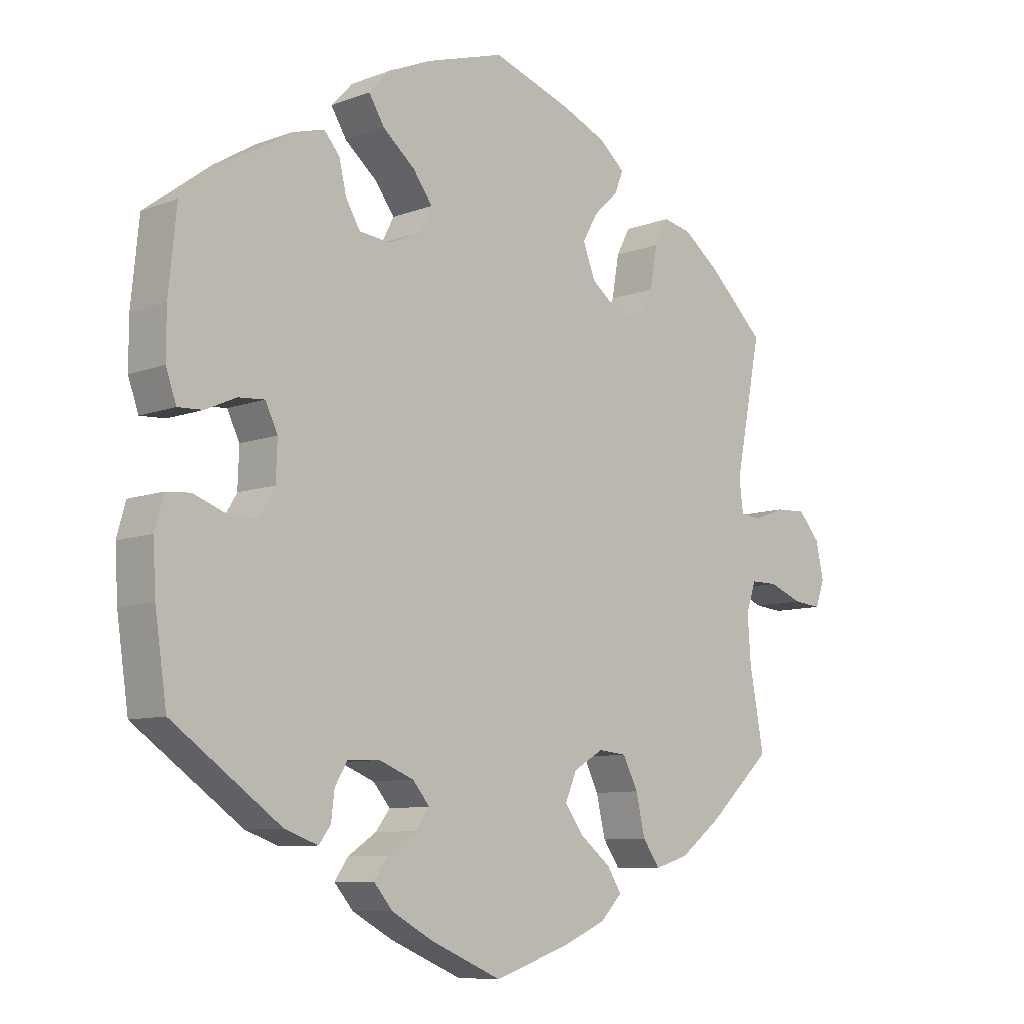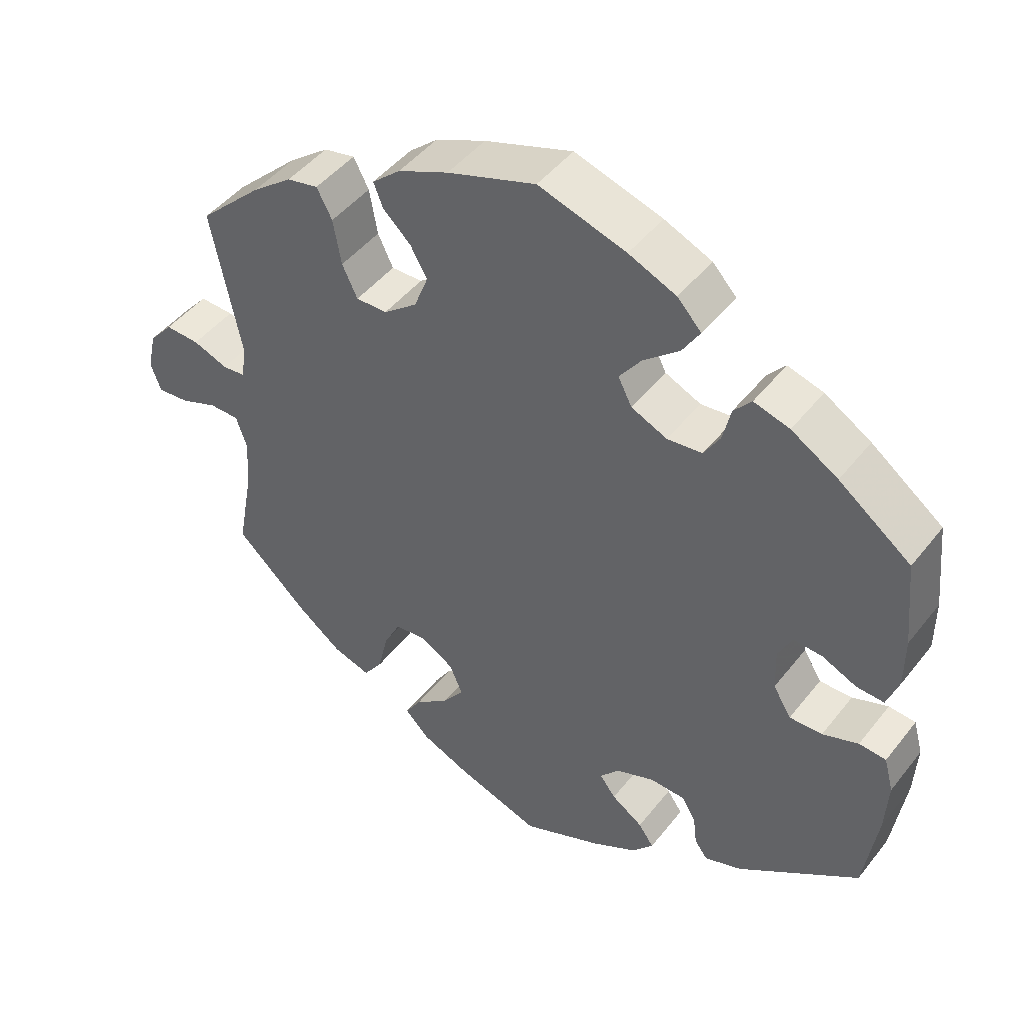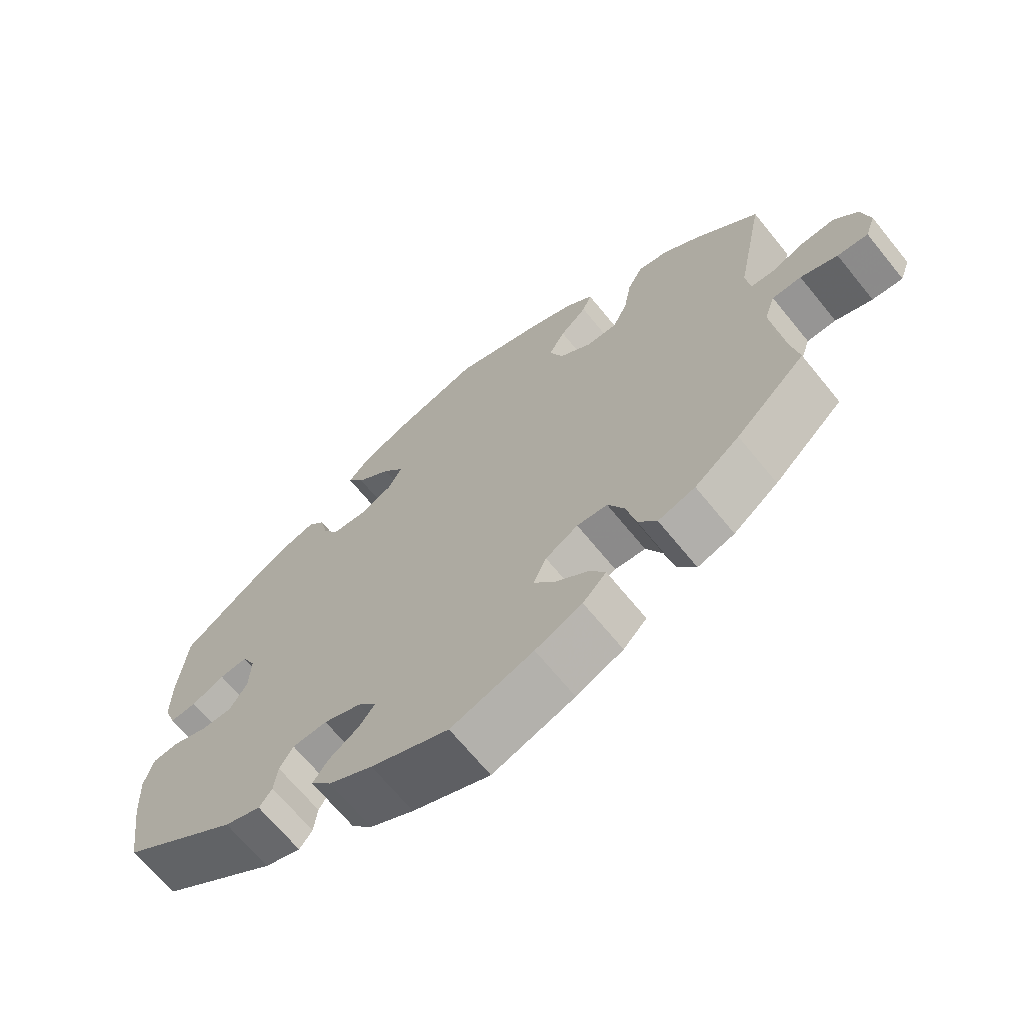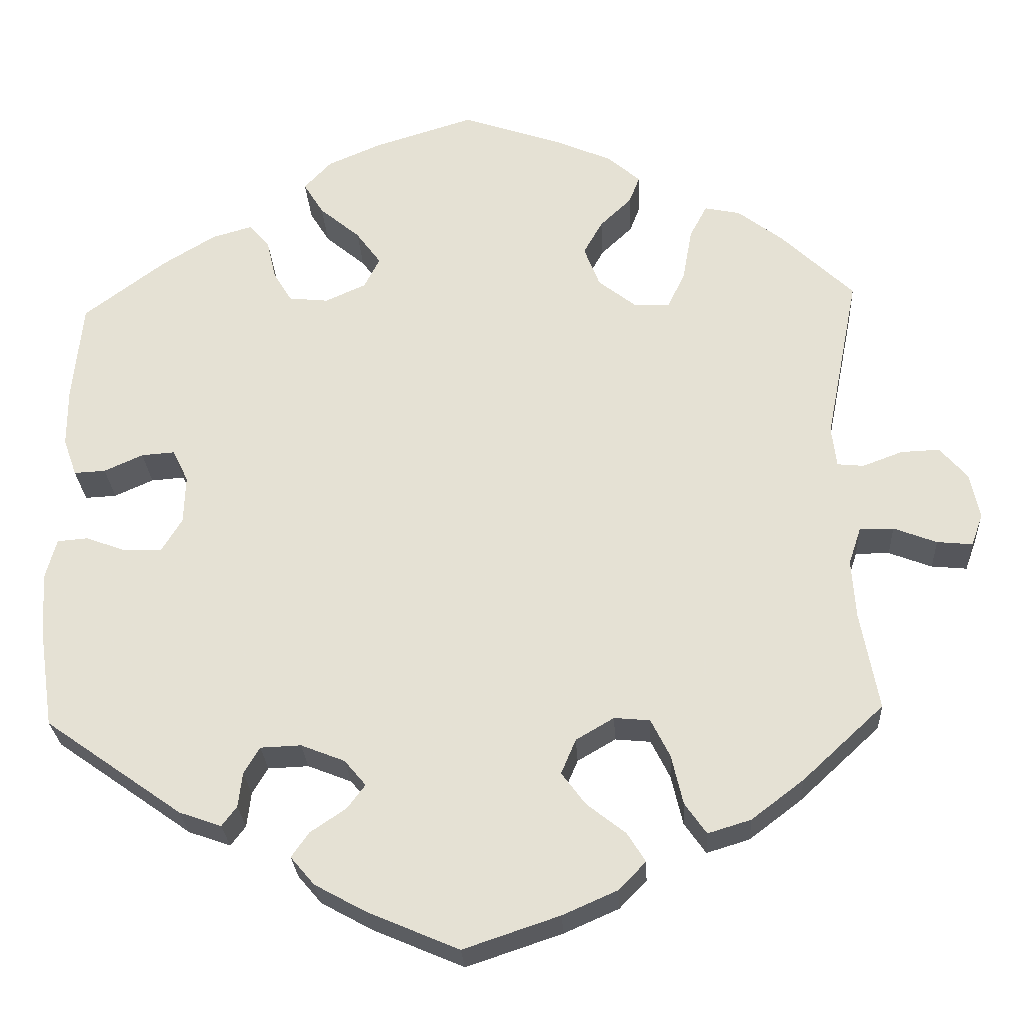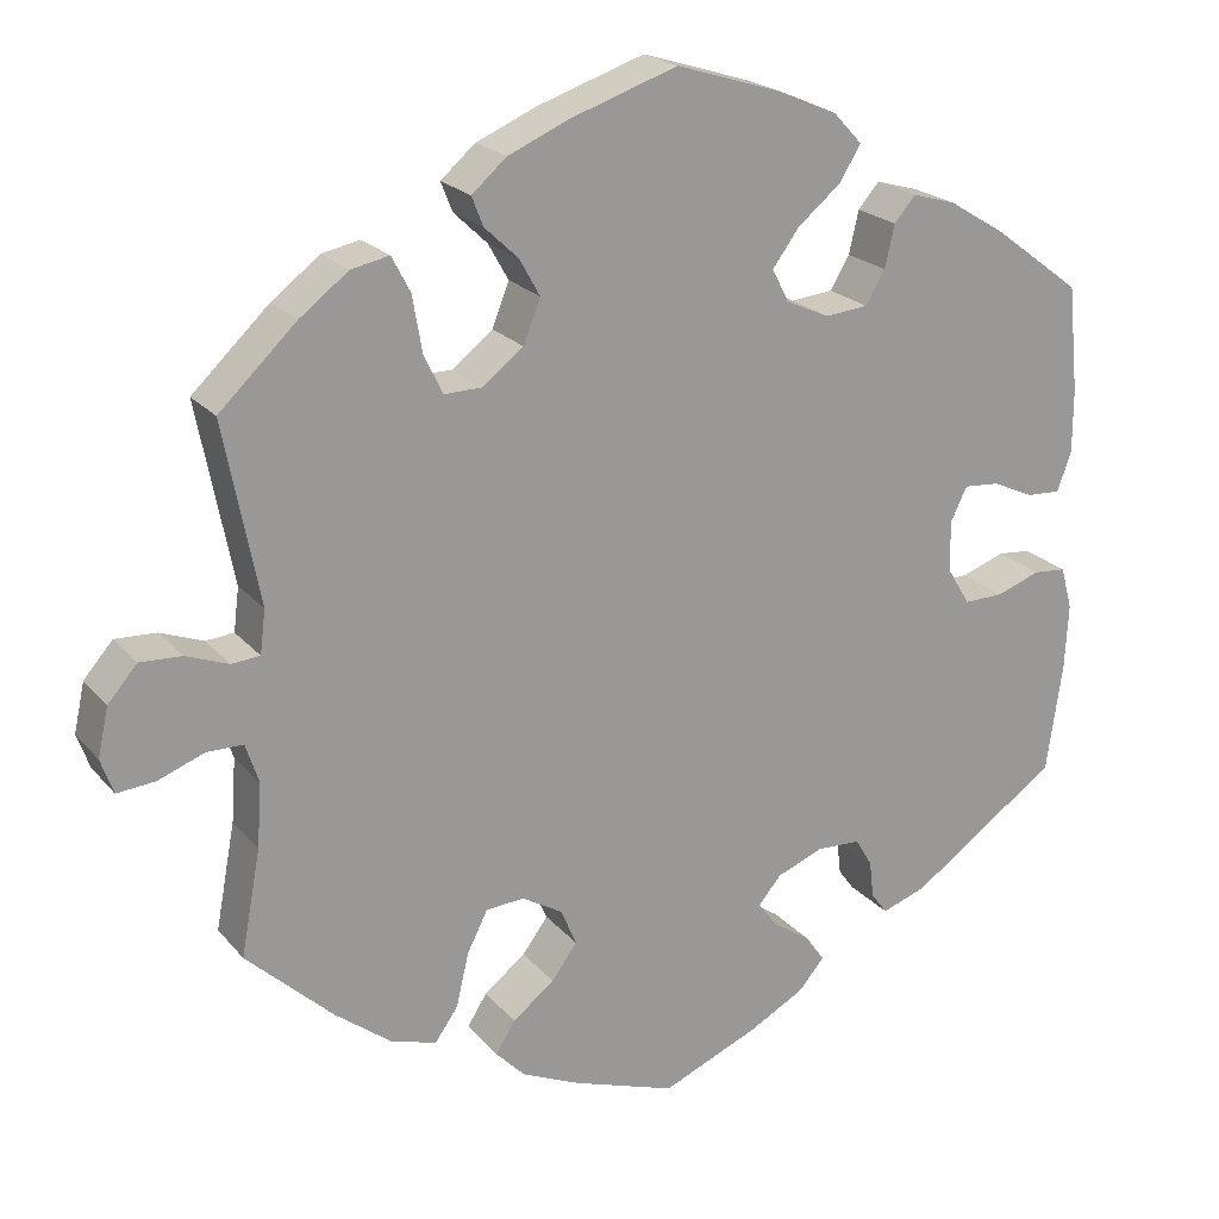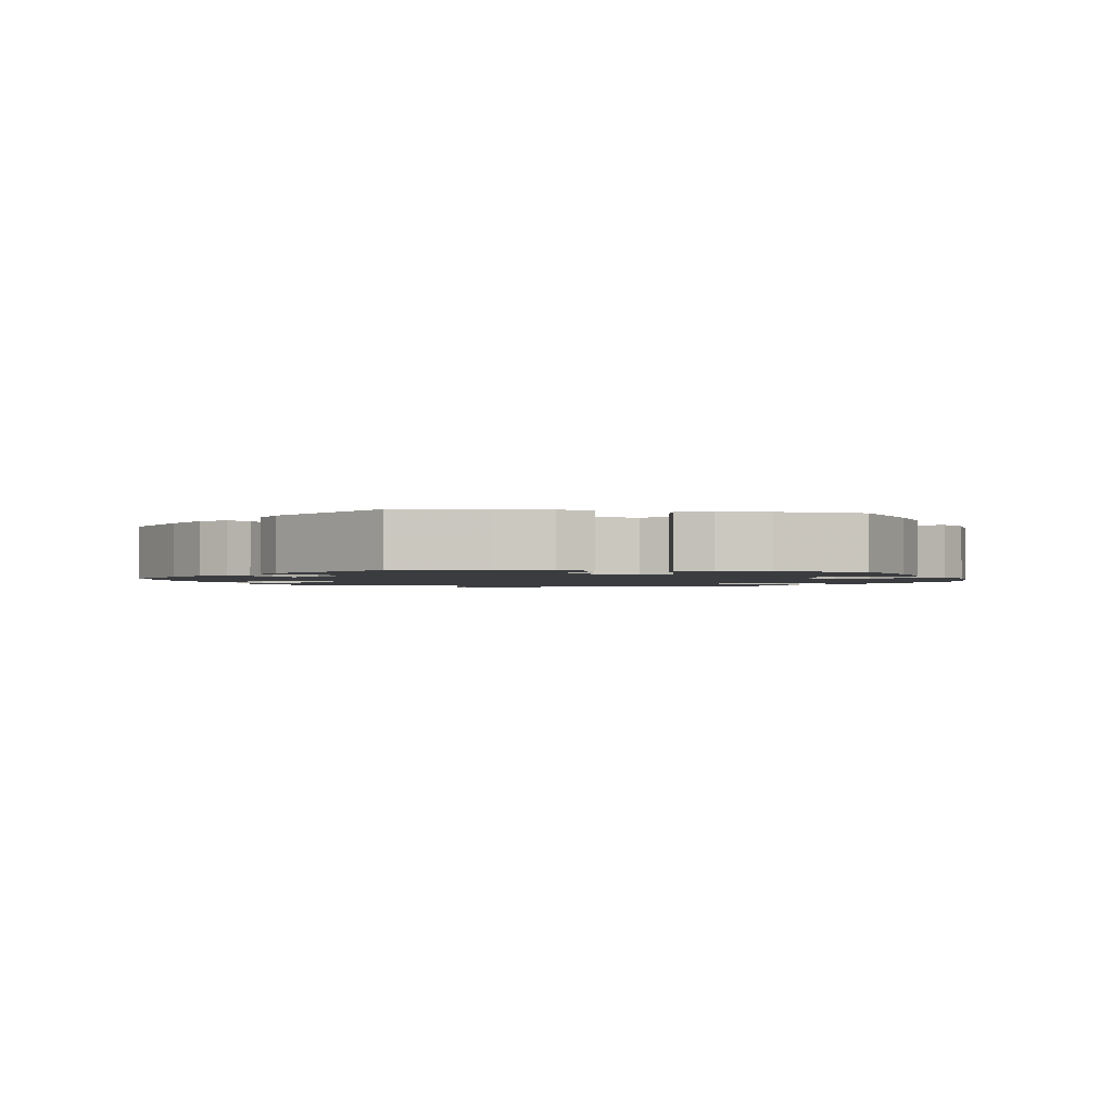
<metadata>
{"format":"obj","ext":"obj","renderer":"f3d","projection":"perspective","resolution":1024,"background":"white","views":[{"elev":-8.8,"azim":-44.6,"up":"+Z"},{"elev":46.4,"azim":-144.1,"up":"+Z"},{"elev":-67.6,"azim":39.1,"up":"+Z"},{"elev":-26.6,"azim":3.1,"up":"+Z"},{"elev":21.1,"azim":151.7,"up":"+Z"},{"elev":-1.8,"azim":-98.9,"up":"+Y"}]}
</metadata>
<code>
v -0.401 0.07 0.363
v -0.337 0.07 0.402
v -0.288 0.07 0.416
v -0.264 0.07 0.388
v -0.253 0.07 0.34
v -0.231 0.07 0.303
v -0.183 0.07 0.298
v -0.134 0.07 0.32
v -0.115 0.07 0.357
v -0.145 0.07 0.398
v -0.194 0.07 0.439
v -0.218 0.07 0.478
v -0.185 0.07 0.513
v -0.12 0.07 0.541
v 0 0.07 0.578
v 0.121 0.07 0.537
v 0.19 0.07 0.507
v 0.229 0.07 0.473
v 0.216 0.07 0.44
v 0.178 0.07 0.404
v 0.155 0.07 0.363
v 0.174 0.07 0.314
v 0.22 0.07 0.278
v 0.263 0.07 0.277
v 0.284 0.07 0.321
v 0.295 0.07 0.384
v 0.316 0.07 0.424
v 0.359 0.07 0.415
v 0.414 0.07 0.373
v 0.501 0.07 0.29
v 0.461 0.07 0.087
v 0.467 0.07 0.038
v 0.499 0.07 0.035
v 0.547 0.07 0.053
v 0.594 0.07 0.055
v 0.627 0.07 0.017
v 0.639 0.07 -0.038
v 0.625 0.07 -0.077
v 0.582 0.07 -0.073
v 0.53 0.07 -0.053
v 0.489 0.07 -0.053
v 0.474 0.07 -0.098
v 0.479 0.07 -0.169
v 0.501 0.07 -0.288
v 0.403 0.07 -0.379
v 0.34 0.07 -0.427
v 0.288 0.07 -0.443
v 0.262 0.07 -0.406
v 0.248 0.07 -0.346
v 0.225 0.07 -0.3
v 0.182 0.07 -0.296
v 0.136 0.07 -0.323
v 0.118 0.07 -0.365
v 0.147 0.07 -0.404
v 0.194 0.07 -0.441
v 0.216 0.07 -0.476
v 0.183 0.07 -0.51
v 0.117 0.07 -0.539
v 0.001 0.07 -0.578
v -0.109 0.07 -0.531
v -0.171 0.07 -0.497
v -0.2 0.07 -0.463
v -0.179 0.07 -0.433
v -0.136 0.07 -0.404
v -0.114 0.07 -0.375
v -0.14 0.07 -0.344
v -0.193 0.07 -0.323
v -0.242 0.07 -0.325
v -0.261 0.07 -0.357
v -0.266 0.07 -0.399
v -0.284 0.07 -0.423
v -0.335 0.07 -0.405
v -0.501 0.07 -0.288
v -0.519 0.07 -0.165
v -0.523 0.07 -0.091
v -0.51 0.07 -0.043
v -0.473 0.07 -0.04
v -0.424 0.07 -0.058
v -0.379 0.07 -0.059
v -0.354 0.07 -0.018
v -0.352 0.07 0.04
v -0.371 0.07 0.079
v -0.411 0.07 0.076
v -0.458 0.07 0.055
v -0.496 0.07 0.053
v -0.512 0.07 0.098
v -0.512 0.07 0.169
v -0.5 0.07 0.289
v -0.401 0 0.363
v -0.337 0 0.402
v -0.288 0 0.416
v -0.264 0 0.388
v -0.253 0 0.34
v -0.231 0 0.303
v -0.183 0 0.298
v -0.134 0 0.32
v -0.115 0 0.357
v -0.145 0 0.398
v -0.194 0 0.439
v -0.218 0 0.478
v -0.185 0 0.513
v -0.12 0 0.541
v 0 0 0.578
v 0.121 0 0.537
v 0.19 0 0.507
v 0.229 0 0.473
v 0.216 0 0.44
v 0.178 0 0.404
v 0.155 0 0.363
v 0.174 0 0.314
v 0.22 0 0.278
v 0.263 0 0.277
v 0.284 0 0.321
v 0.295 0 0.384
v 0.316 0 0.424
v 0.359 0 0.415
v 0.414 0 0.373
v 0.501 0 0.29
v 0.461 0 0.087
v 0.467 0 0.038
v 0.499 0 0.035
v 0.547 0 0.053
v 0.594 0 0.055
v 0.627 0 0.017
v 0.639 0 -0.038
v 0.625 0 -0.077
v 0.582 0 -0.073
v 0.53 0 -0.053
v 0.489 0 -0.053
v 0.474 0 -0.098
v 0.479 0 -0.169
v 0.501 0 -0.288
v 0.403 0 -0.379
v 0.34 0 -0.427
v 0.288 0 -0.443
v 0.262 0 -0.406
v 0.248 0 -0.346
v 0.225 0 -0.3
v 0.182 0 -0.296
v 0.136 0 -0.323
v 0.118 0 -0.365
v 0.147 0 -0.404
v 0.194 0 -0.441
v 0.216 0 -0.476
v 0.183 0 -0.51
v 0.117 0 -0.539
v 0.001 0 -0.578
v -0.109 0 -0.531
v -0.171 0 -0.497
v -0.2 0 -0.463
v -0.179 0 -0.433
v -0.136 0 -0.404
v -0.114 0 -0.375
v -0.14 0 -0.344
v -0.193 0 -0.323
v -0.242 0 -0.325
v -0.261 0 -0.357
v -0.266 0 -0.399
v -0.284 0 -0.423
v -0.335 0 -0.405
v -0.501 0 -0.288
v -0.519 0 -0.165
v -0.523 0 -0.091
v -0.51 0 -0.043
v -0.473 0 -0.04
v -0.424 0 -0.058
v -0.379 0 -0.059
v -0.354 0 -0.018
v -0.352 0 0.04
v -0.371 0 0.079
v -0.411 0 0.076
v -0.458 0 0.055
v -0.496 0 0.053
v -0.512 0 0.098
v -0.512 0 0.169
v -0.5 0 0.289
f 83 84 85 86
f 82 83 86 87
f 75 76 77 78
f 75 78 79
f 74 75 79
f 73 74 79
f 72 73 79 80
f 69 70 71 72
f 68 69 72 80
f 61 62 63 64
f 61 64 65
f 60 61 65
f 59 60 65
f 58 59 65
f 57 58 65 66
f 54 55 56 57
f 53 54 57 66
f 46 47 48 49
f 46 49 50
f 43 44 45 46
f 42 43 46 50
f 41 42 50 51
f 37 38 39 40
f 37 40 41
f 36 37 41
f 33 34 35 36
f 32 33 36 41
f 28 29 30 31
f 28 31 32
f 25 26 27 28
f 24 25 28 32
f 23 24 32 41
f 17 18 19 20
f 17 20 21
f 16 17 21
f 15 16 21
f 14 15 21 22
f 10 11 12 13
f 9 10 13 14
f 2 3 4 5
f 2 5 6
f 1 2 6
f 82 87 88 1
f 67 68 80 81
f 53 66 67 81
f 52 53 81 82
f 9 14 22 23
f 8 9 23 41
f 7 8 41 51
f 52 82 1 6
f 6 7 51 52
f 174 173 172 171
f 175 174 171 170
f 166 165 164 163
f 167 166 163
f 167 163 162
f 167 162 161
f 168 167 161 160
f 160 159 158 157
f 168 160 157 156
f 152 151 150 149
f 153 152 149
f 153 149 148
f 153 148 147
f 153 147 146
f 154 153 146 145
f 145 144 143 142
f 154 145 142 141
f 137 136 135 134
f 138 137 134
f 134 133 132 131
f 138 134 131 130
f 139 138 130 129
f 128 127 126 125
f 129 128 125
f 129 125 124
f 124 123 122 121
f 129 124 121 120
f 119 118 117 116
f 120 119 116
f 116 115 114 113
f 120 116 113 112
f 129 120 112 111
f 108 107 106 105
f 109 108 105
f 109 105 104
f 109 104 103
f 110 109 103 102
f 101 100 99 98
f 102 101 98 97
f 93 92 91 90
f 94 93 90
f 94 90 89
f 89 176 175 170
f 169 168 156 155
f 169 155 154 141
f 170 169 141 140
f 111 110 102 97
f 129 111 97 96
f 139 129 96 95
f 94 89 170 140
f 140 139 95 94
f 1 89 90 2
f 2 90 91 3
f 3 91 92 4
f 4 92 93 5
f 5 93 94 6
f 6 94 95 7
f 7 95 96 8
f 8 96 97 9
f 9 97 98 10
f 10 98 99 11
f 11 99 100 12
f 12 100 101 13
f 13 101 102 14
f 14 102 103 15
f 15 103 104 16
f 16 104 105 17
f 17 105 106 18
f 18 106 107 19
f 19 107 108 20
f 20 108 109 21
f 21 109 110 22
f 22 110 111 23
f 23 111 112 24
f 24 112 113 25
f 25 113 114 26
f 26 114 115 27
f 27 115 116 28
f 28 116 117 29
f 29 117 118 30
f 30 118 119 31
f 31 119 120 32
f 32 120 121 33
f 33 121 122 34
f 34 122 123 35
f 35 123 124 36
f 36 124 125 37
f 37 125 126 38
f 38 126 127 39
f 39 127 128 40
f 40 128 129 41
f 41 129 130 42
f 42 130 131 43
f 43 131 132 44
f 44 132 133 45
f 45 133 134 46
f 46 134 135 47
f 47 135 136 48
f 48 136 137 49
f 49 137 138 50
f 50 138 139 51
f 51 139 140 52
f 52 140 141 53
f 53 141 142 54
f 54 142 143 55
f 55 143 144 56
f 56 144 145 57
f 57 145 146 58
f 58 146 147 59
f 59 147 148 60
f 60 148 149 61
f 61 149 150 62
f 62 150 151 63
f 63 151 152 64
f 64 152 153 65
f 65 153 154 66
f 66 154 155 67
f 67 155 156 68
f 68 156 157 69
f 69 157 158 70
f 70 158 159 71
f 71 159 160 72
f 72 160 161 73
f 73 161 162 74
f 74 162 163 75
f 75 163 164 76
f 76 164 165 77
f 77 165 166 78
f 78 166 167 79
f 79 167 168 80
f 80 168 169 81
f 81 169 170 82
f 82 170 171 83
f 83 171 172 84
f 84 172 173 85
f 85 173 174 86
f 86 174 175 87
f 87 175 176 88
f 88 176 89 1

</code>
